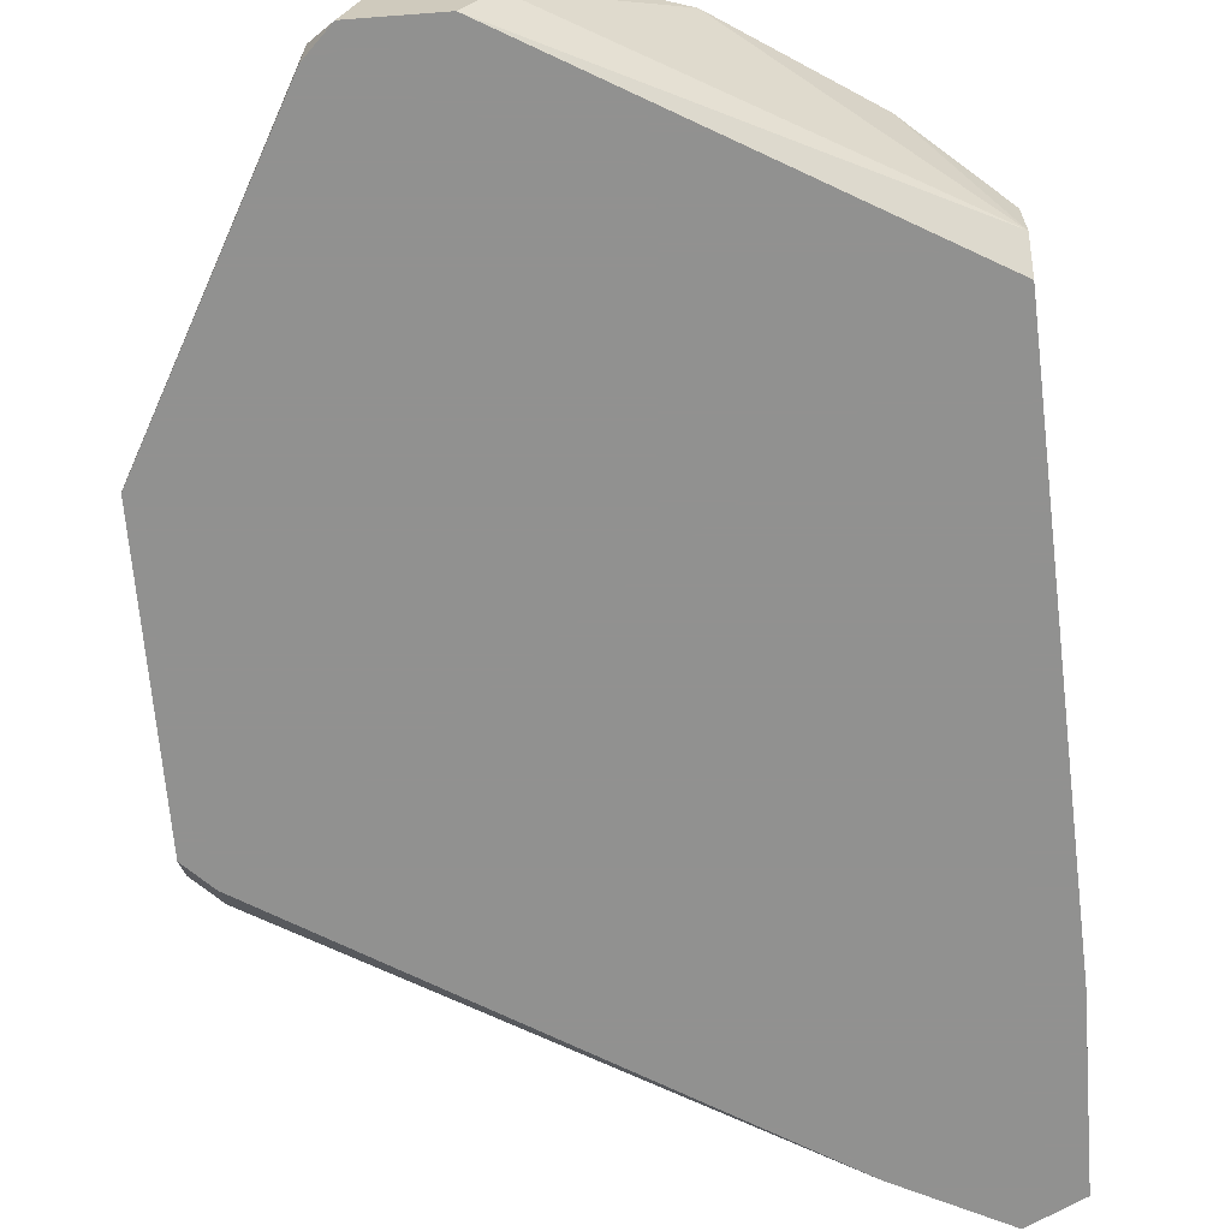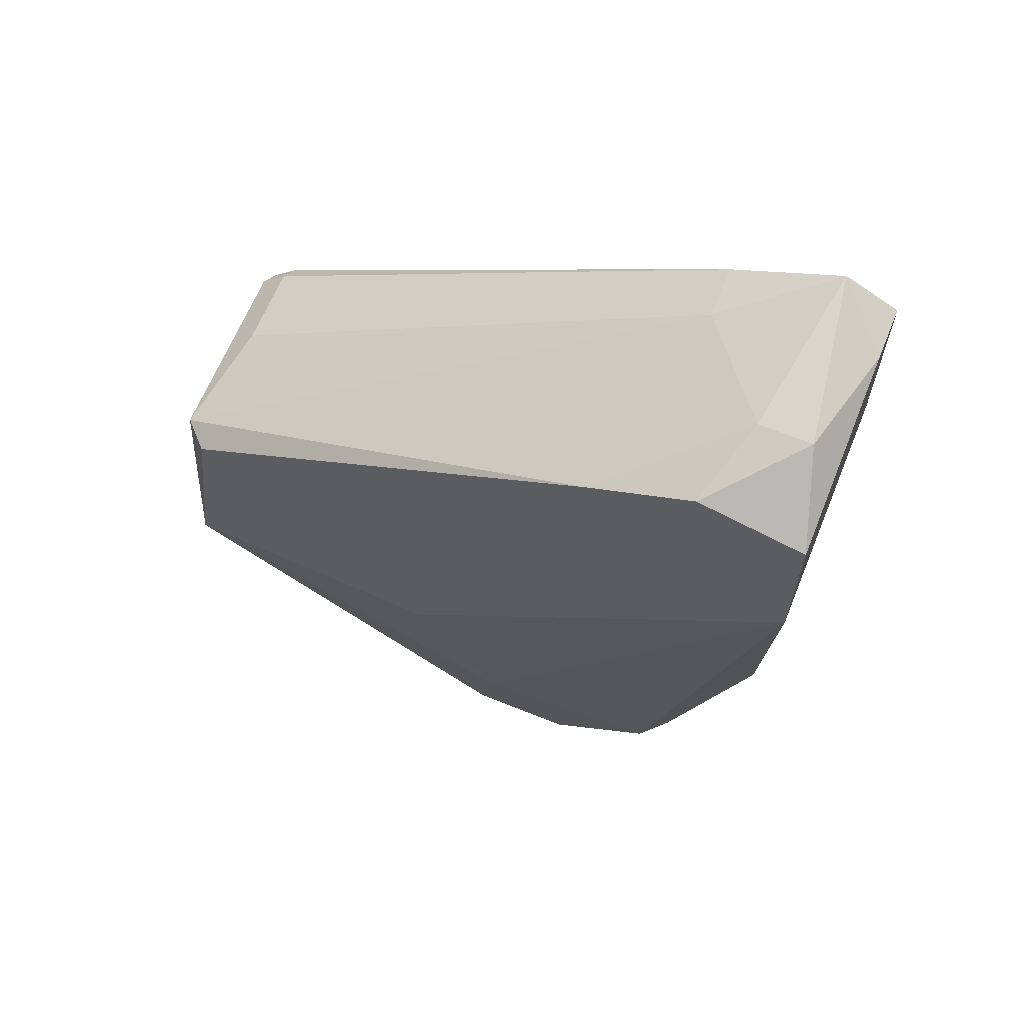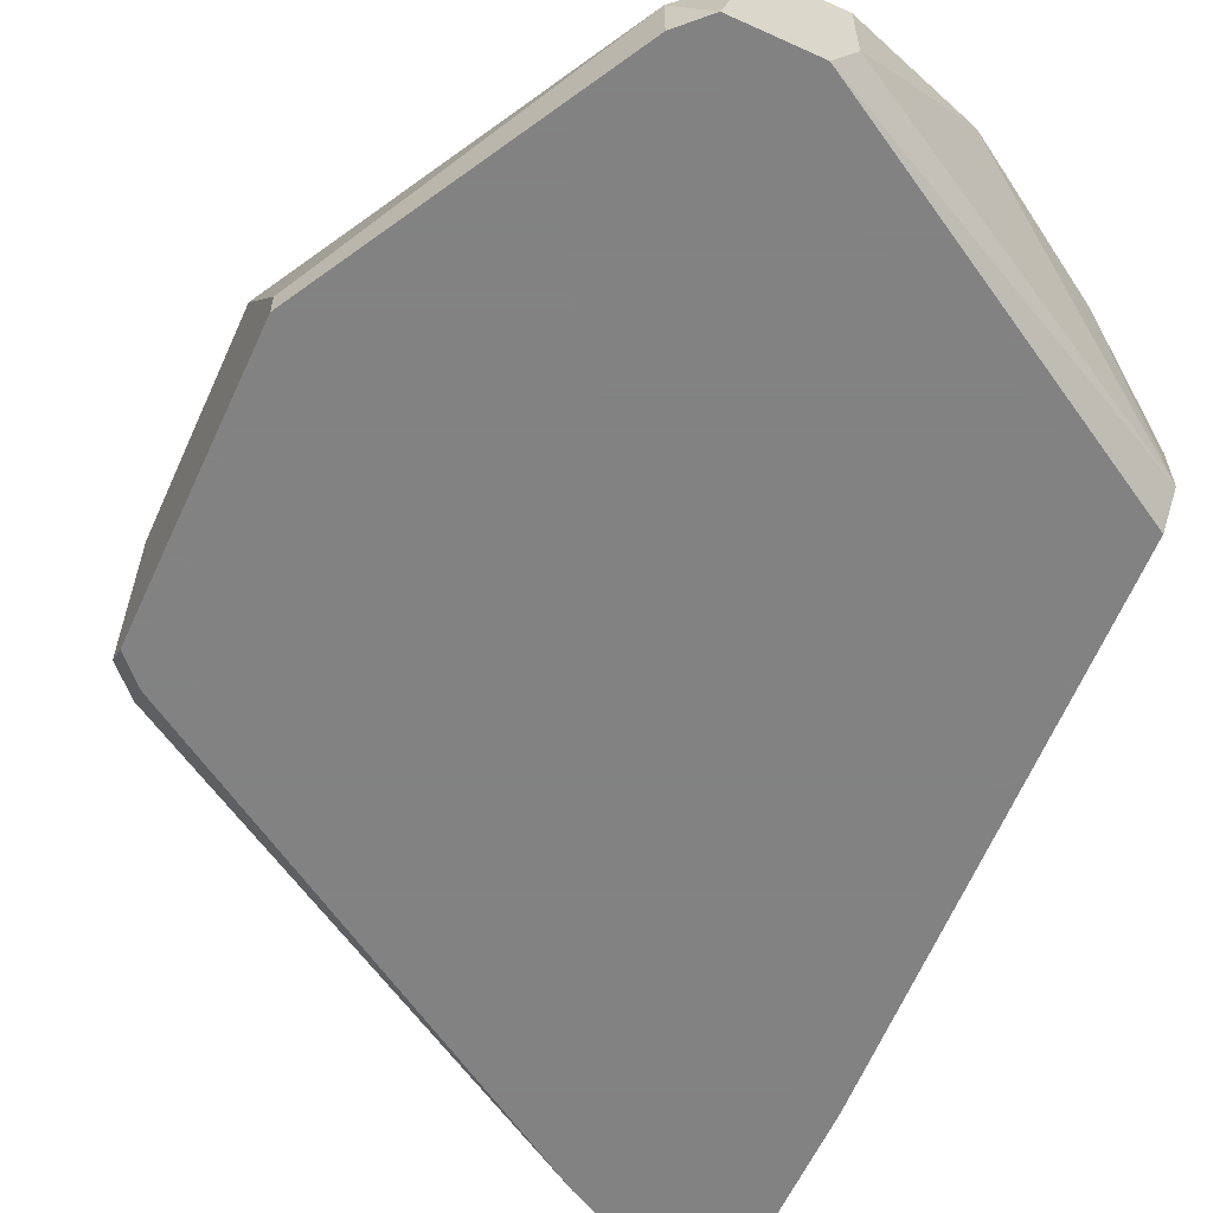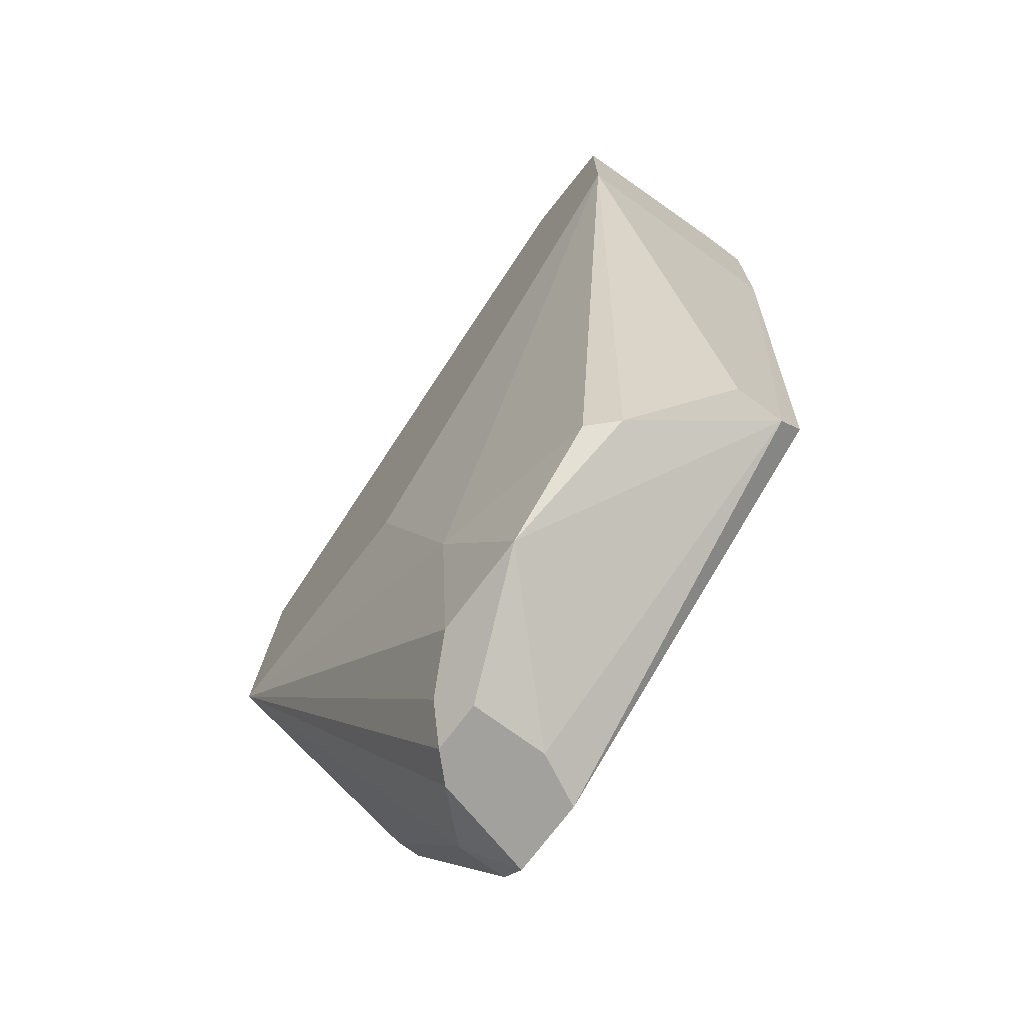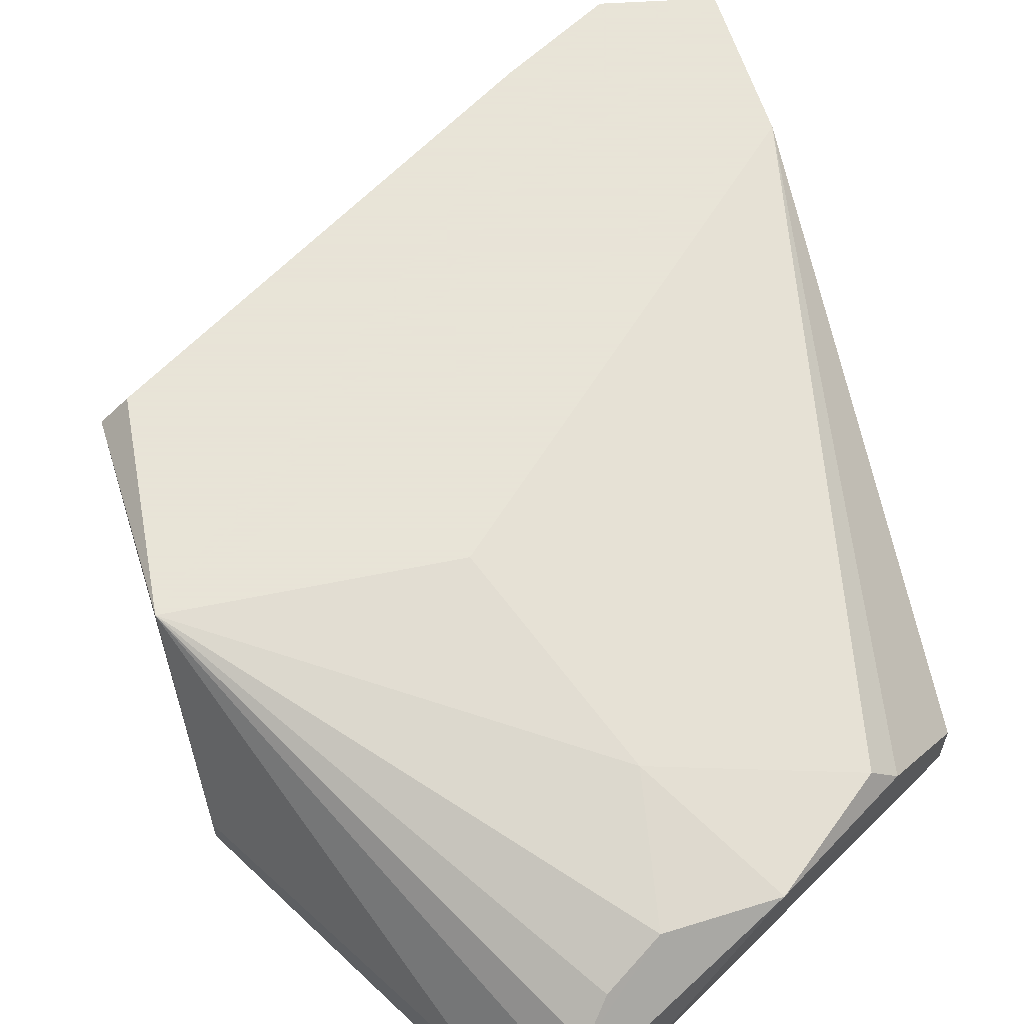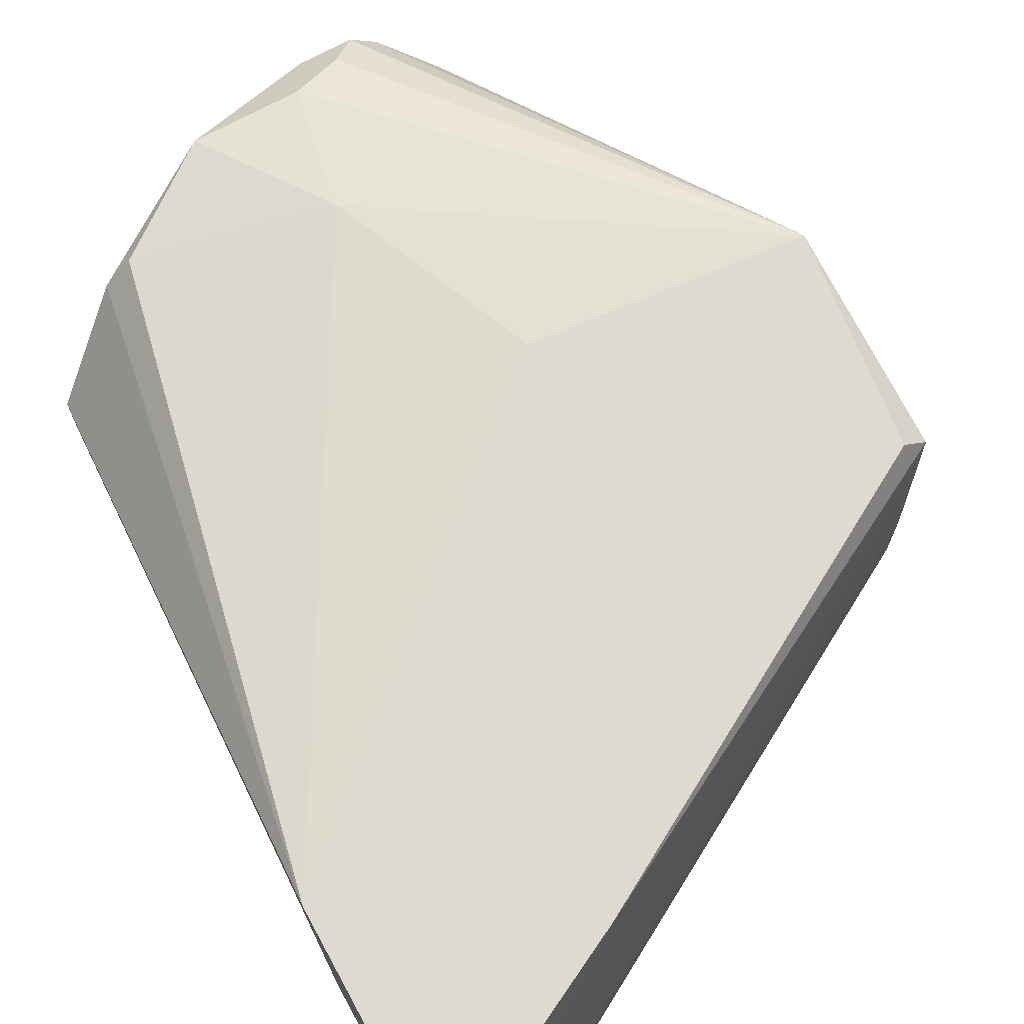
<metadata>
{"format":"obj","ext":"obj","renderer":"f3d","projection":"perspective","resolution":1024,"background":"white","views":[{"elev":-66.0,"azim":4.4,"up":"+Z"},{"elev":64.8,"azim":22.2,"up":"+Y"},{"elev":-60.9,"azim":-24.8,"up":"+Z"},{"elev":-72.1,"azim":53.4,"up":"+Y"},{"elev":61.4,"azim":-17.5,"up":"+Z"},{"elev":70.6,"azim":151.2,"up":"+Z"}]}
</metadata>
<code>
v 0.003328 -0.0107 0.007781
v 0.008461 0.01838 0.006926
v -0.005222 -0.01155 0.001795
v -0.005222 -0.01155 0.003506
v 0.01103 0.01838 0.001795
v 0.01103 0.01838 0.003506
v 0.01103 0.01667 0.009493
v 0.01103 0.01239 0.001795
v 0.01103 0.01154 0.009493
v -0.000944 -0.01241 0.00607
v -0.000944 -0.01241 0.003506
v 0.005894 0.01752 0.001795
v 0.005894 0.01752 0.003506
v -0.01035 0.00128 0.009493
v -0.01035 -0.00214 0.001795
v -0.01035 -0.00214 0.002651
v -0.01035 0.008117 0.002651
v -0.01035 0.008117 0.008637
v -0.01035 0.007262 0.001795
v 0.007607 0.01752 0.009493
v 0.007607 -0.008131 0.006926
v -0.002656 -0.01241 0.00607
v -0.004366 -0.01241 0.001795
v 0.004182 0.01581 0.009493
v 0.000762 -0.006421 0.008637
v 0.009315 0.01924 0.001795
v 0.01017 0.01838 0.006926
v 0.01017 -0.005566 0.001795
v 0.01017 -0.006421 0.004361
v 0.01017 -0.006421 0.002651
v -0.009498 0.008972 0.002651
v -0.009498 0.008972 0.005217
v -0.009498 0.008117 0.001795
v -0.009498 0.008117 0.009493
v -9e-05 -0.0107 0.007781
v -0.0018 0.000425 0.009493
v -0.0018 -0.01241 0.001795
v -0.0018 -0.01155 0.006926
v -0.00351 -0.01241 0.005217
v 0.006748 -0.008131 0.007781
f 17 33 19
f 3 15 28
f 28 15 33
f 15 14 18
f 28 33 26
f 14 7 20
f 6 7 9
f 7 14 9
f 40 9 25
f 3 28 37
f 40 25 1
f 15 18 17
f 28 26 8
f 6 9 8
f 18 14 34
f 14 20 34
f 9 14 36
f 14 25 36
f 25 9 36
f 15 3 4
f 25 14 35
f 22 1 35
f 1 25 35
f 33 17 31
f 17 18 31
f 37 28 30
f 9 29 30
f 28 8 30
f 8 9 30
f 7 6 27
f 6 26 27
f 20 7 27
f 22 37 11
f 37 30 11
f 30 1 11
f 26 6 5
f 6 8 5
f 8 26 5
f 9 40 21
f 29 9 21
f 40 1 21
f 30 29 21
f 1 30 21
f 14 15 16
f 15 4 16
f 4 14 16
f 18 13 32
f 31 18 32
f 13 31 32
f 18 34 24
f 34 20 24
f 13 18 24
f 22 14 39
f 37 22 39
f 14 4 39
f 26 33 12
f 13 26 12
f 33 31 12
f 31 13 12
f 3 37 23
f 4 3 23
f 37 39 23
f 39 4 23
f 26 13 2
f 27 26 2
f 20 27 2
f 24 20 2
f 13 24 2
f 1 22 10
f 22 11 10
f 11 1 10
f 14 22 38
f 35 14 38
f 22 35 38
f 33 15 19
f 15 17 19

</code>
